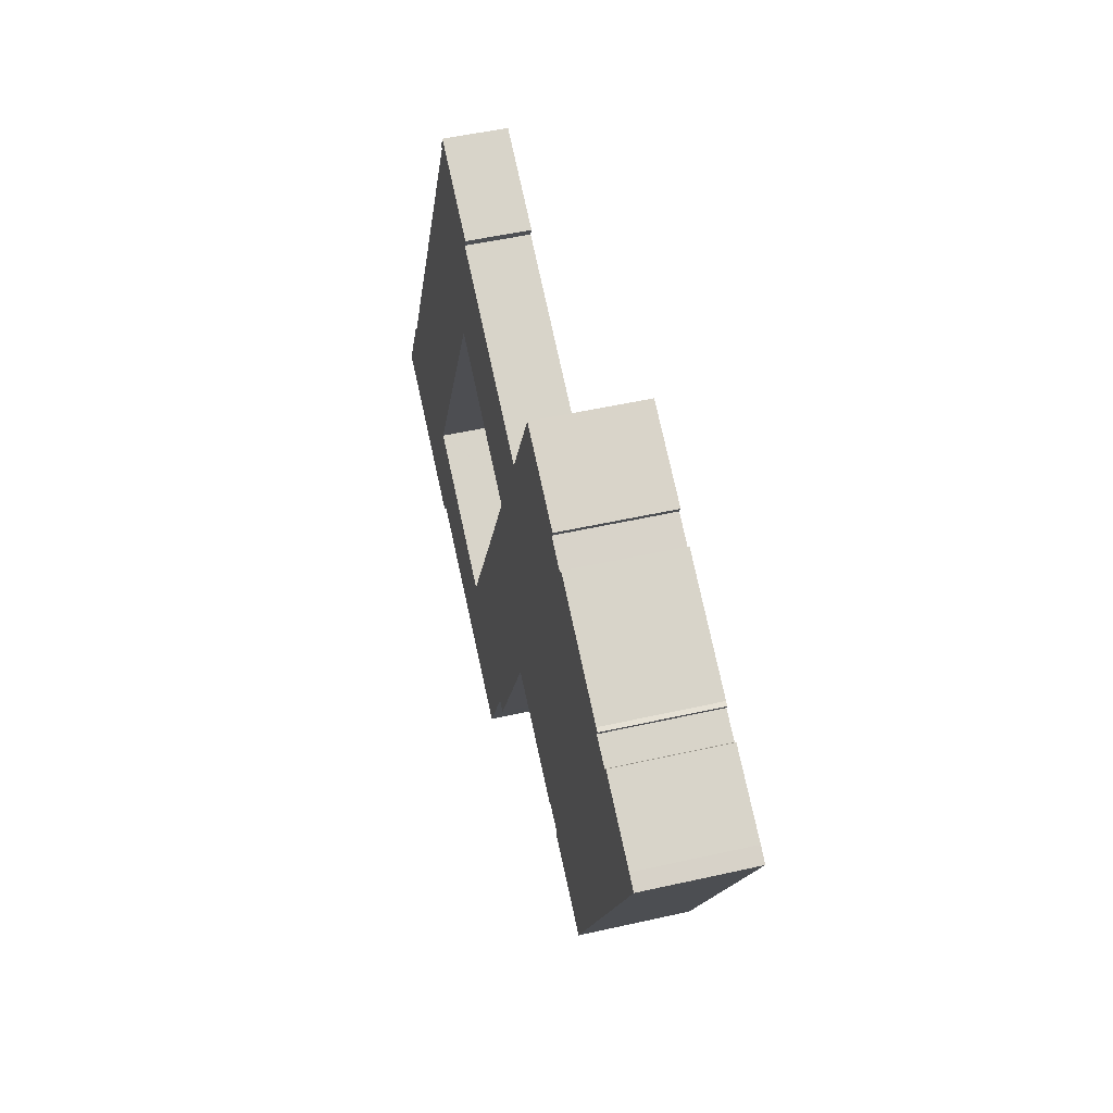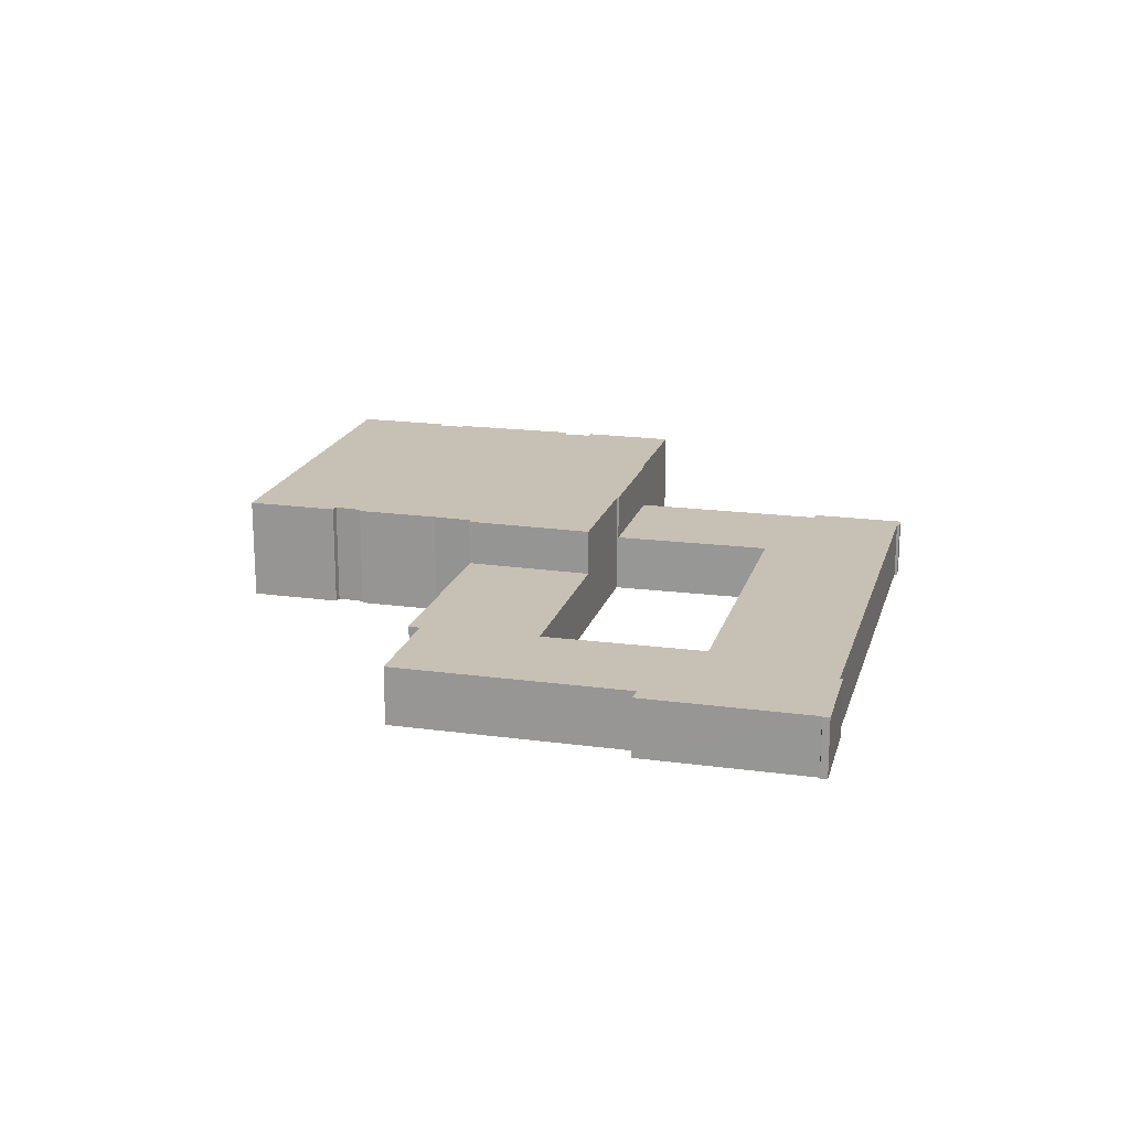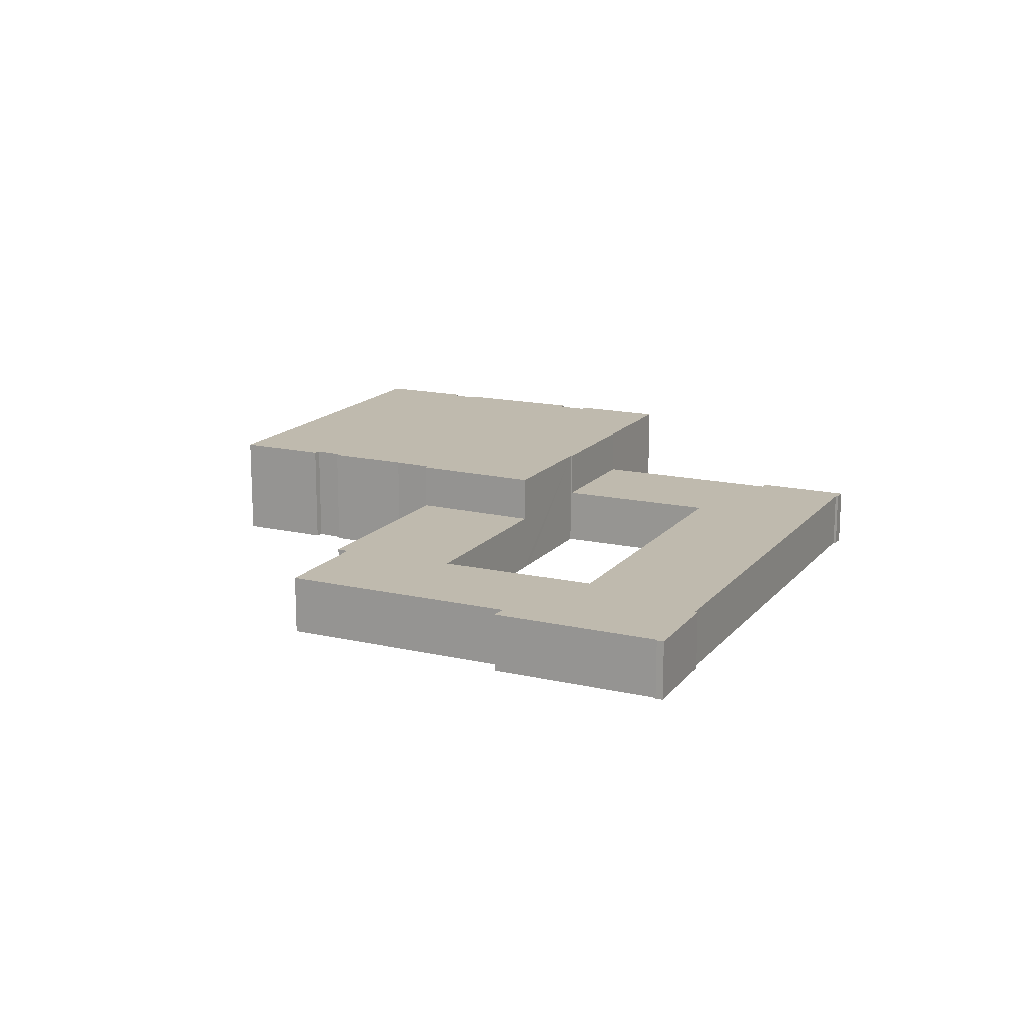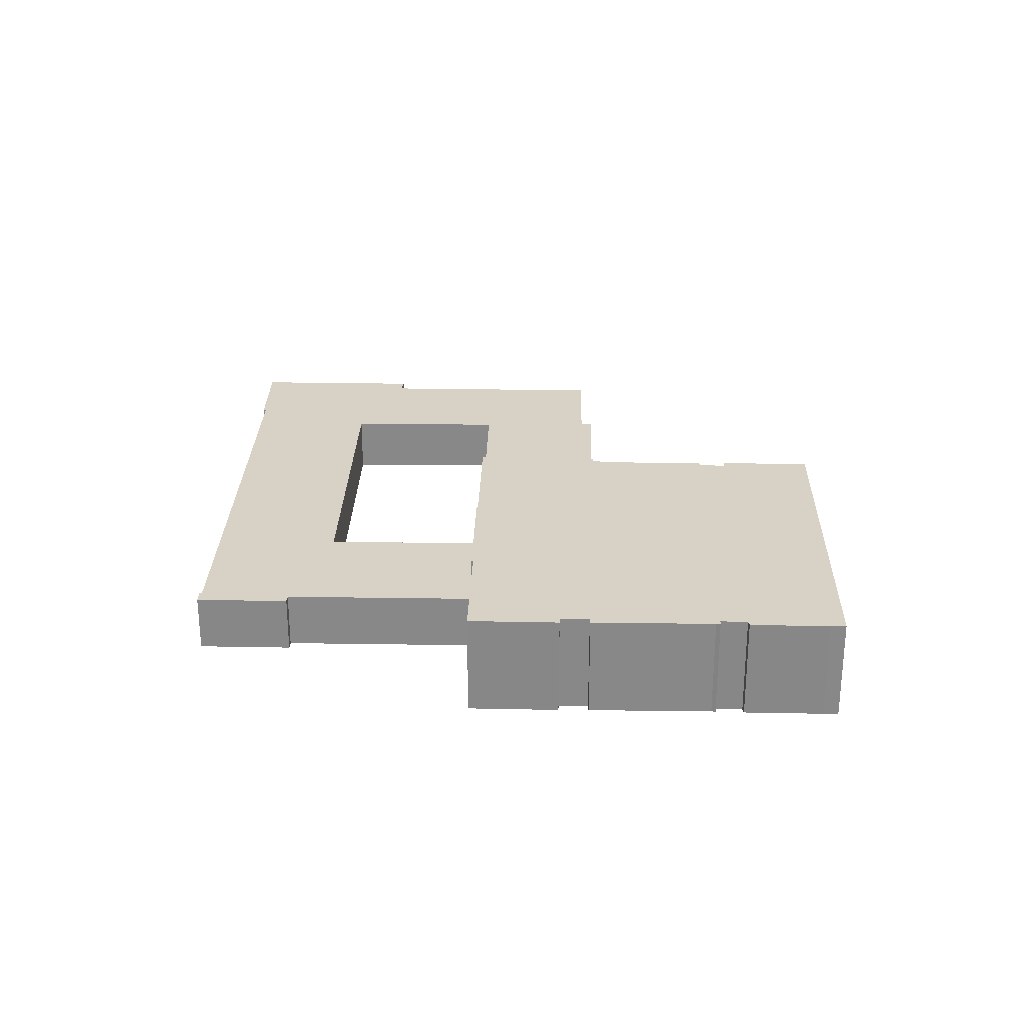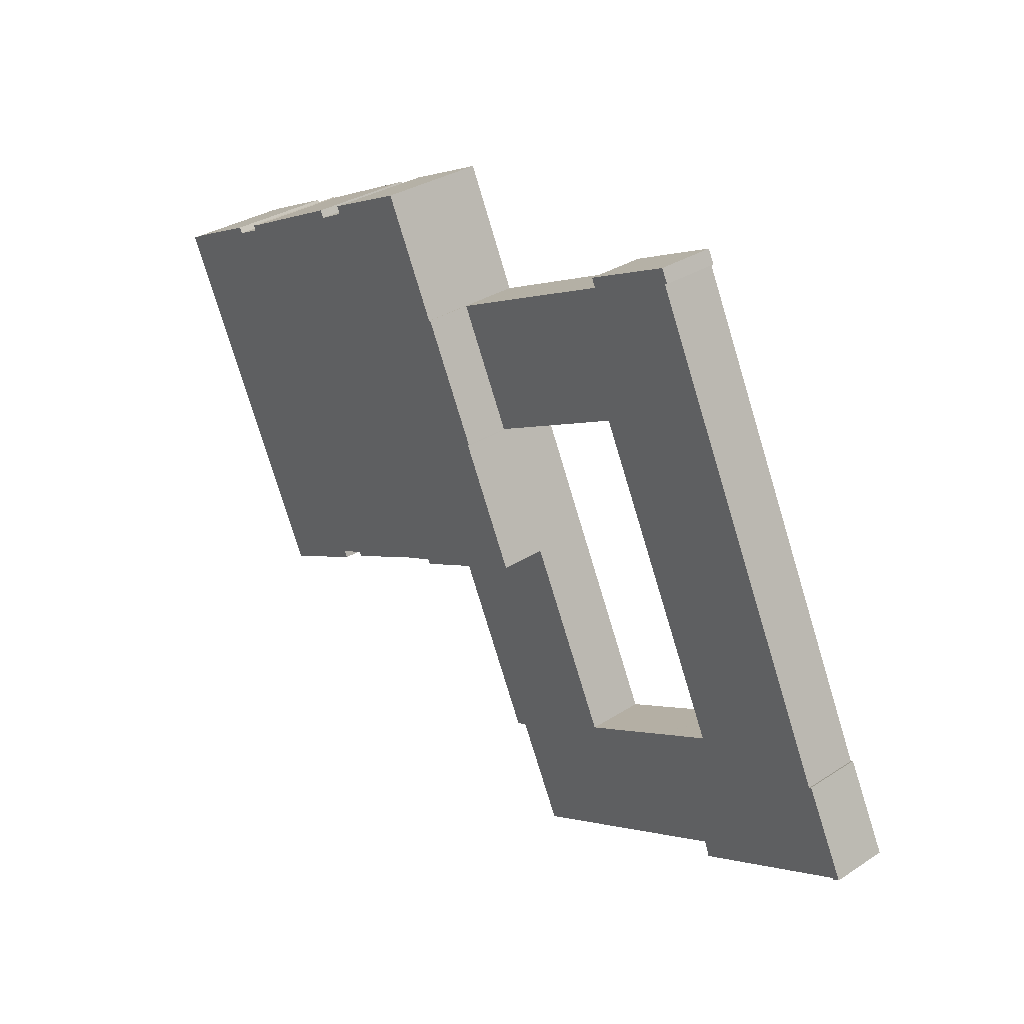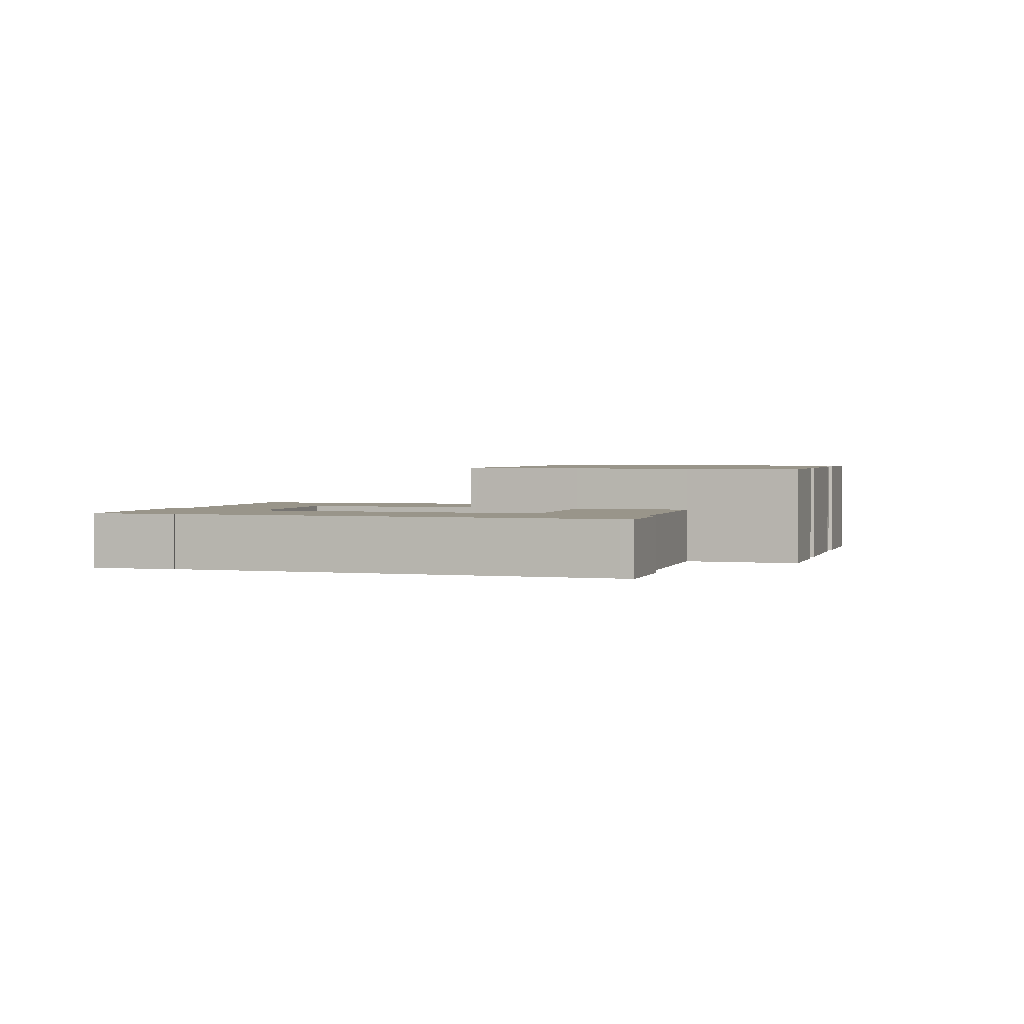
<metadata>
{"format":"obj","ext":"obj","renderer":"f3d","projection":"perspective","resolution":1024,"background":"white","views":[{"elev":51.1,"azim":76.2,"up":"+Z"},{"elev":18.5,"azim":-139.8,"up":"+Y"},{"elev":15.6,"azim":-128.7,"up":"+Y"},{"elev":27.2,"azim":27.1,"up":"+Y"},{"elev":32.4,"azim":-132.0,"up":"+Z"},{"elev":2.0,"azim":-47.3,"up":"+Y"}]}
</metadata>
<code>
v  0.009 4.541 0.018
v  0.488 4.541 -0.263
v  0 4.541 2.781e-16
v  3.274 4.541 6.594
v  0.518 4.541 -0.225
v  0.582 4.541 -0.145
v  9.109 4.541 -4.212
v  9.476 4.541 -4.387
v  12.55 4.541 -5.856
v  12.98 4.541 -4.684
v  21.45 4.541 -8.732
v  3.449 4.541 6.464
v  29.88 4.541 -12.76
v  20 4.541 41.56
v  19.68 4.541 40.44
v  19.49 4.541 40.55
v  26.76 4.541 38.35
v  26.46 4.541 37.67
v  11.01 4.541 22.29
v  13.85 4.541 4.861
v  4.733 4.541 9.152
v  20.19 4.541 18.12
v  15.32 4.541 31.31
v  24.5 4.541 27.15
v  24.72 4.541 27.62
v  24.85 4.541 27.55
v  36.11 4.541 21.98
v  40.39 4.541 30.95
v  29.1 4.541 36.4
v  33.54 4.541 -5.192
v  13.91 4.541 4.829
v  18.74 4.541 2.462
v  25.27 4.541 -0.736
v  25.36 4.541 -0.78
v  25.39 4.541 -0.713
v  31.89 4.541 12.82
v  34.38 4.541 -5.557
v  34.57 4.541 -5.169
v  34.59 4.541 -5.108
v  41.13 4.541 8.622
v  19.49 -2.483e-15 40.55
v  20 -2.545e-15 41.56
v  25.36 4.776e-17 -0.78
v  31.89 -7.848e-16 12.82
v  25.39 4.366e-17 -0.713
v  0 0 0
v  3.274 -4.038e-16 6.594
v  0.009 -1.102e-18 0.018
v  3.449 -3.958e-16 6.464
v  4.733 -5.604e-16 9.152
v  11.01 -1.365e-15 22.29
v  15.32 -1.917e-15 31.31
v  19.68 -2.476e-15 40.44
v  36.11 -1.346e-15 21.98
v  24.85 -1.687e-15 27.55
v  24.72 -1.691e-15 27.62
v  34.38 3.403e-16 -5.557
v  33.54 3.179e-16 -5.192
v  29.88 7.814e-16 -12.76
v  21.45 5.347e-16 -8.732
v  12.98 2.868e-16 -4.684
v  12.55 3.586e-16 -5.856
v  9.476 2.686e-16 -4.387
v  9.109 2.579e-16 -4.212
v  0.582 8.879e-18 -0.145
v  0.488 1.61e-17 -0.263
v  26.76 -2.348e-15 38.35
v  26.46 -2.307e-15 37.67
v  29.1 -2.229e-15 36.4
v  40.39 -1.895e-15 30.95
v  13.85 -2.977e-16 4.861
v  13.91 -2.957e-16 4.829
v  18.74 -1.508e-16 2.462
v  25.27 4.507e-17 -0.736
v  41.13 -5.279e-16 8.622
v  24.5 -1.662e-15 27.15
v  20.19 -1.11e-15 18.12
v  34.59 3.128e-16 -5.108
v  34.57 3.165e-16 -5.169
v  0.518 1.378e-17 -0.225
v  67.59 8.128 18.88
v  70.34 8.128 27.46
v  71.43 8.128 26.88
v  64.64 8.128 30.16
v  64.36 8.128 29.77
v  62.41 8.128 30.69
v  53.99 8.128 35.25
v  53.43 8.128 35.53
v  53.13 8.128 35
v  51.01 8.128 36.06
v  52.2 8.128 3.797
v  52.42 8.128 4.36
v  58.84 8.128 0.698
v  36.22 8.128 21.92
v  63.13 8.128 9.621
v  36.19 8.128 21.84
v  32.26 8.128 13.58
v  50.34 8.128 5.212
v  50.18 8.128 4.925
v  46.37 8.128 6.724
v  44.23 8.128 7.735
v  41.29 8.128 8.96
v  41.13 8.128 8.622
v  31.89 8.128 12.82
v  44.69 8.128 39.7
v  51.26 8.128 36.6
v  40.88 8.128 31.67
v  67.23 8.128 18.14
v  64.49 8.128 12.45
v  40.51 8.128 30.89
v  40.39 8.128 30.95
v  36.11 8.128 21.98
v  62.25 8.128 31.19
v  62.58 8.128 31.1
v  50.34 -3.191e-16 5.212
v  50.18 -3.016e-16 4.925
v  41.29 -5.486e-16 8.96
v  51.26 -2.241e-15 36.6
v  51.01 -2.208e-15 36.06
v  62.58 -1.904e-15 31.1
v  62.41 -1.879e-15 30.69
v  71.43 -1.646e-15 26.88
v  67.59 -1.156e-15 18.88
v  67.23 -1.11e-15 18.14
v  64.49 -7.625e-16 12.45
v  63.13 -5.891e-16 9.621
v  58.84 -4.274e-17 0.698
v  52.2 -2.325e-16 3.797
v  44.23 -4.736e-16 7.735
v  46.37 -4.117e-16 6.724
v  41.42 8.128 8.907
v  41.42 -5.454e-16 8.907
v  36.22 -1.342e-15 21.92
v  52.42 -2.67e-16 4.36
v  32.26 -8.318e-16 13.58
v  36.19 -1.338e-15 21.84
v  40.51 -1.891e-15 30.89
v  44.69 -2.431e-15 39.7
v  40.88 -1.939e-15 31.67
v  53.13 -2.143e-15 35
v  53.43 -2.175e-15 35.53
v  64.36 -1.823e-15 29.77
v  64.64 -1.847e-15 30.16
v  62.25 -1.91e-15 31.19
v  53.99 -2.158e-15 35.25
v  70.34 -1.681e-15 27.46
g defaultobject
f 1 2 3
f 2 1 4
f 2 4 5
f 5 4 6
f 6 4 7
f 7 4 8
f 8 4 9
f 9 4 10
f 10 4 11
f 11 4 12
f 11 12 13
f 14 15 16
f 17 18 14
f 19 20 21
f 20 19 22
f 22 19 23
f 22 23 24
f 24 23 15
f 24 15 25
f 25 15 26
f 26 15 27
f 27 15 28
f 28 15 29
f 29 15 18
f 18 15 14
f 12 30 13
f 30 12 21
f 30 21 20
f 30 20 31
f 30 31 32
f 30 32 33
f 30 33 34
f 30 34 35
f 30 35 36
f 30 36 37
f 37 36 38
f 38 36 39
f 39 36 40
f 41 14 16
f 14 41 42
f 43 35 34
f 35 43 36
f 36 43 44
f 44 43 45
f 46 1 3
f 1 46 4
f 4 46 47
f 47 46 48
f 49 21 12
f 21 49 50
f 21 50 19
f 19 50 51
f 19 51 23
f 23 51 52
f 23 52 15
f 15 52 53
f 53 16 15
f 16 53 41
f 54 26 27
f 26 54 55
f 26 55 25
f 25 55 56
f 57 30 37
f 30 57 58
f 59 11 13
f 11 59 60
f 11 60 10
f 10 60 61
f 62 8 9
f 8 62 7
f 7 62 6
f 6 62 63
f 6 63 64
f 6 64 65
f 66 3 2
f 3 66 46
f 42 17 14
f 17 42 67
f 68 29 18
f 29 68 28
f 28 68 69
f 28 69 70
f 71 31 20
f 31 71 32
f 32 71 72
f 32 72 73
f 32 73 33
f 33 73 74
f 33 74 34
f 34 74 43
f 44 40 36
f 40 44 75
f 47 12 4
f 12 47 49
f 67 18 17
f 18 67 68
f 70 27 28
f 27 70 54
f 56 24 25
f 24 56 22
f 22 56 76
f 22 76 77
f 22 77 20
f 20 77 71
f 75 39 40
f 39 75 78
f 39 78 38
f 38 78 37
f 37 78 79
f 37 79 57
f 58 13 30
f 13 58 59
f 65 5 6
f 5 65 2
f 2 65 66
f 66 65 80
f 61 9 10
f 9 61 62
f 60 71 61
f 71 60 72
f 72 60 73
f 73 60 74
f 74 60 59
f 74 59 43
f 43 59 45
f 45 59 44
f 44 59 58
f 44 58 75
f 75 58 57
f 75 57 78
f 78 57 79
f 54 68 55
f 68 54 69
f 69 54 70
f 66 48 46
f 48 66 47
f 47 66 80
f 47 80 65
f 47 65 64
f 47 64 49
f 49 64 50
f 50 64 51
f 51 64 63
f 51 63 62
f 51 62 52
f 52 62 61
f 52 61 71
f 52 71 77
f 52 77 53
f 53 77 42
f 42 77 68
f 42 68 67
f 68 77 76
f 68 76 56
f 68 56 55
f 42 41 53
f 81 82 83
f 82 81 84
f 84 81 85
f 85 81 86
f 86 81 87
f 87 81 88
f 88 81 89
f 89 81 90
f 91 92 93
f 93 94 95
f 94 93 96
f 96 93 92
f 96 92 97
f 97 92 98
f 97 98 99
f 97 99 100
f 97 100 101
f 97 101 102
f 97 102 103
f 97 103 104
f 90 105 106
f 105 90 107
f 107 90 81
f 107 81 108
f 107 108 109
f 107 109 110
f 110 109 111
f 111 109 112
f 112 109 95
f 112 95 94
f 86 113 114
f 113 86 87
f 115 99 98
f 99 115 116
f 117 103 102
f 103 117 75
f 118 90 106
f 90 118 119
f 120 86 114
f 86 120 121
f 122 81 83
f 81 122 123
f 81 123 108
f 108 123 109
f 109 123 124
f 109 124 125
f 109 125 95
f 95 125 93
f 93 125 126
f 93 126 127
f 127 91 93
f 91 127 128
f 116 100 99
f 100 116 101
f 101 116 129
f 129 116 130
f 129 131 101
f 131 129 102
f 102 129 117
f 117 129 132
f 75 104 103
f 104 75 44
f 133 112 94
f 112 133 54
f 128 92 91
f 92 128 134
f 134 98 92
f 98 134 115
f 44 97 104
f 97 44 96
f 96 44 135
f 96 135 136
f 96 136 94
f 94 136 133
f 54 111 112
f 111 54 70
f 137 107 110
f 107 137 105
f 105 137 138
f 138 137 139
f 140 88 89
f 88 140 141
f 142 84 85
f 84 142 143
f 70 110 111
f 110 70 137
f 138 106 105
f 106 138 118
f 119 89 90
f 89 119 140
f 141 87 88
f 87 141 113
f 113 141 144
f 144 141 145
f 121 85 86
f 85 121 142
f 143 82 84
f 82 143 146
f 146 83 82
f 83 146 122
f 144 114 113
f 114 144 120
f 144 121 120
f 54 133 70
f 138 119 118
f 119 138 130
f 130 138 129
f 129 138 117
f 117 138 139
f 117 139 75
f 75 139 137
f 75 137 135
f 75 135 44
f 135 137 136
f 136 137 133
f 133 137 70
f 141 134 145
f 134 141 115
f 115 141 140
f 115 140 119
f 115 119 116
f 116 119 130
f 146 123 122
f 123 146 143
f 123 143 124
f 124 143 125
f 125 143 126
f 126 143 142
f 126 142 121
f 126 121 127
f 127 121 144
f 127 144 145
f 127 145 134
f 127 134 128

</code>
